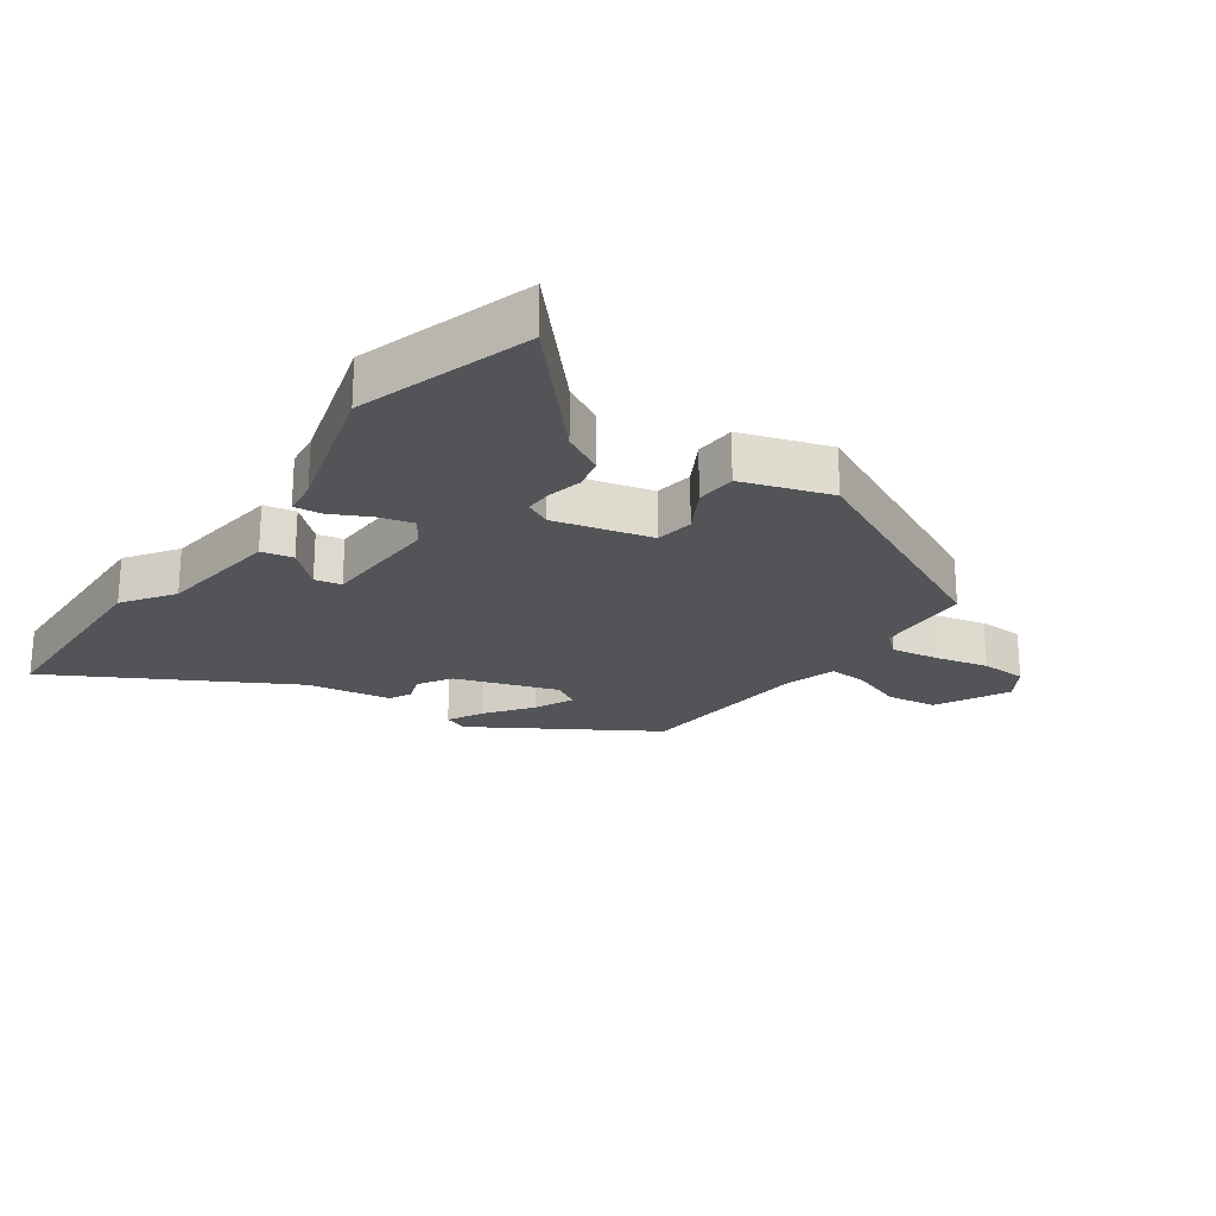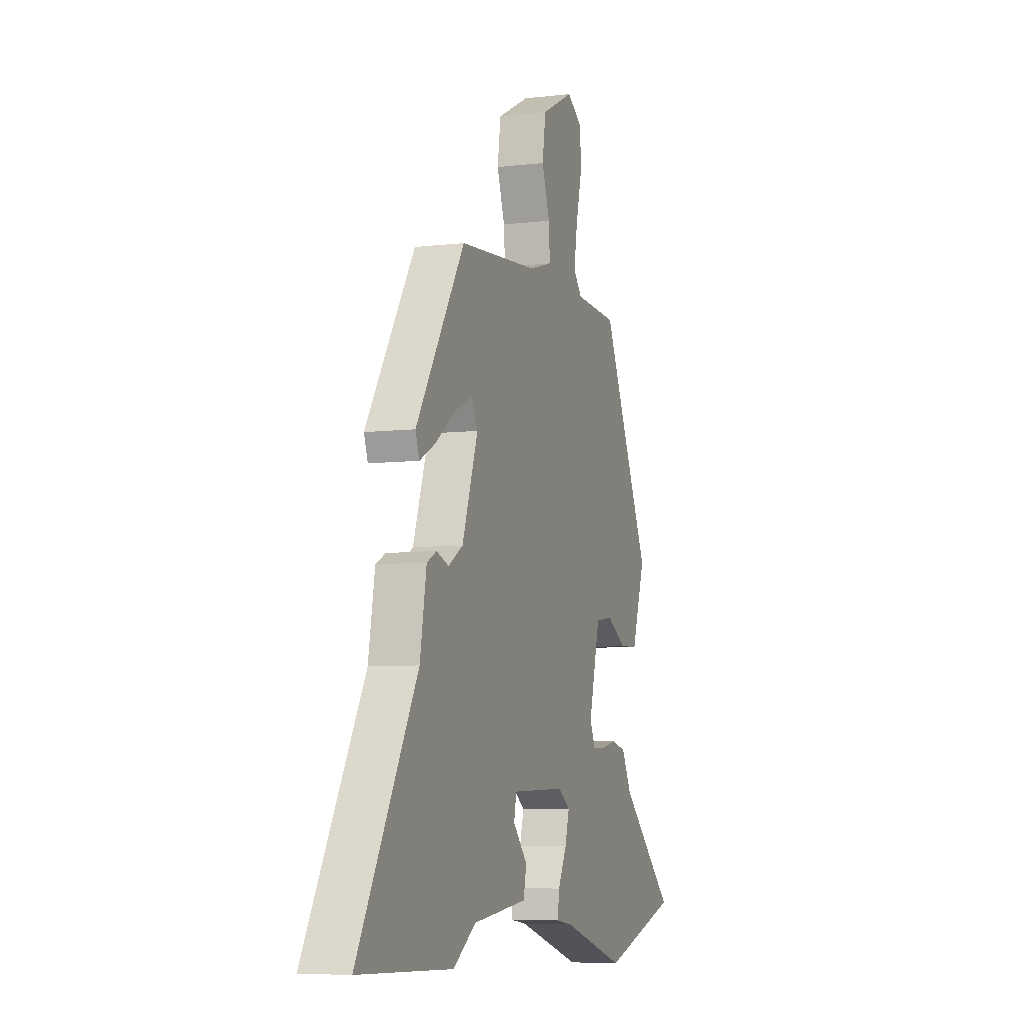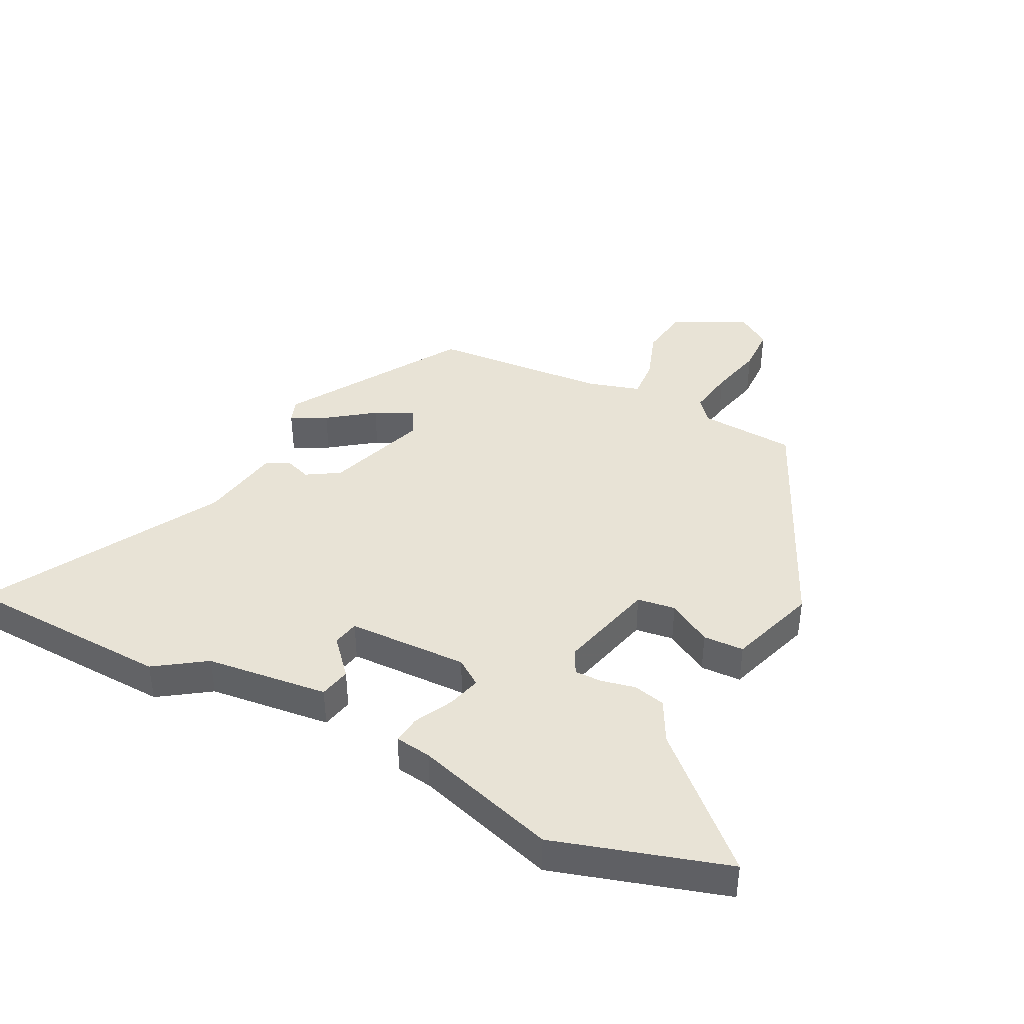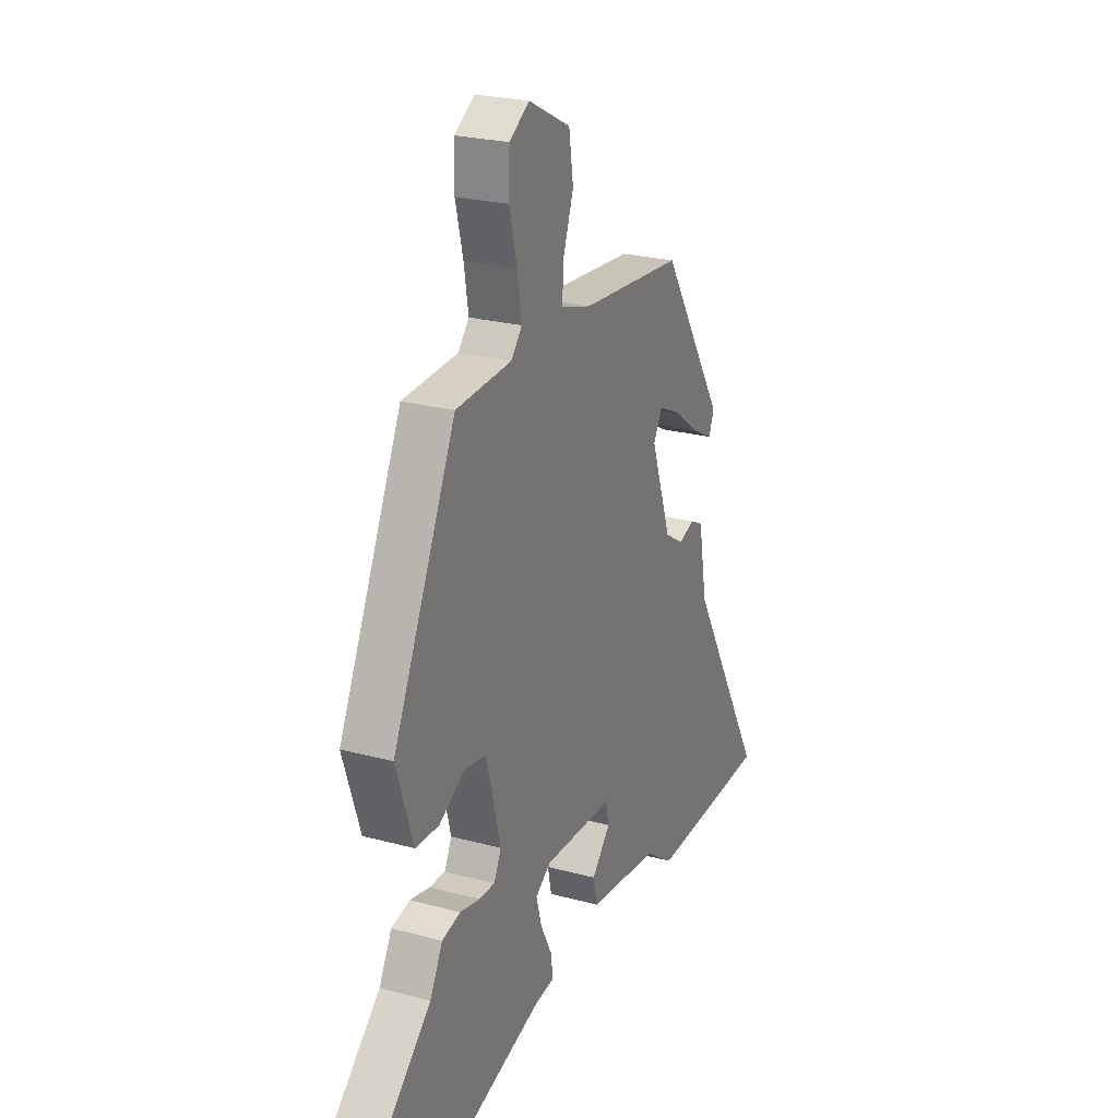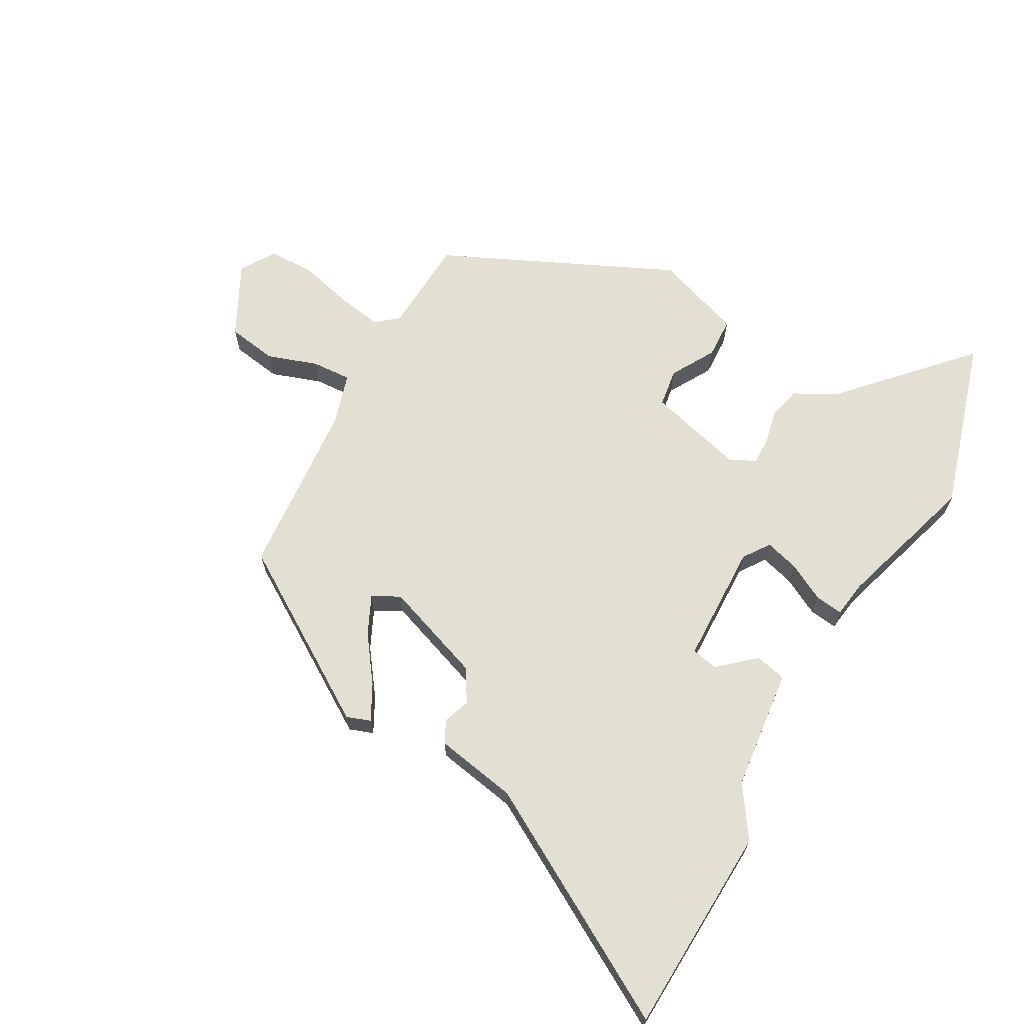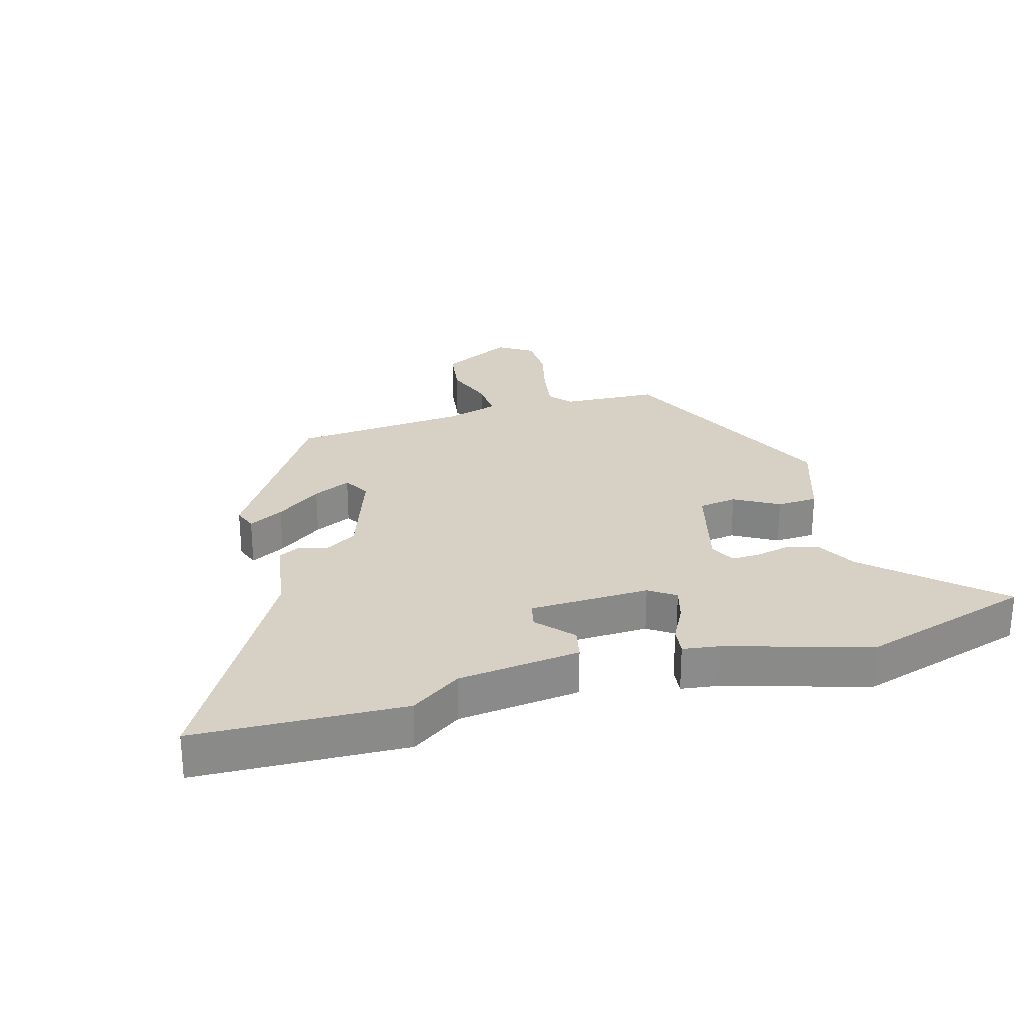
<metadata>
{"format":"obj","ext":"obj","renderer":"f3d","projection":"perspective","resolution":1024,"background":"white","views":[{"elev":-23.0,"azim":-125.8,"up":"+Y"},{"elev":-6.9,"azim":109.2,"up":"+Z"},{"elev":41.5,"azim":-153.0,"up":"+Y"},{"elev":24.4,"azim":-66.0,"up":"+Z"},{"elev":67.0,"azim":119.5,"up":"+Y"},{"elev":26.6,"azim":164.0,"up":"+Y"}]}
</metadata>
<code>
v 0.302 0.07 0.445
v 0.475 0.07 0.169
v 0.461 0.07 0.131
v 0.405 0.07 0.161
v 0.333 0.07 0.214
v 0.272 0.07 0.243
v 0.248 0.07 0.2
v 0.304 0.07 0.04
v 0.356 0.07 0.008
v 0.399 0.07 0.023
v 0.434 0.07 0.005
v 0.457 0.07 -0.126
v 0.666 0.07 -0.494
v 0.333 0.07 -0.506
v 0.253 0.07 -0.451
v 0.058 0.07 -0.428
v 0.047 0.07 -0.378
v 0.098 0.07 -0.321
v 0.089 0.07 -0.279
v -0.103 0.07 -0.273
v -0.145 0.07 -0.302
v -0.13 0.07 -0.356
v -0.099 0.07 -0.416
v -0.093 0.07 -0.461
v -0.151 0.07 -0.469
v -0.378 0.07 -0.537
v -0.653 0.07 -0.453
v -0.459 0.07 -0.275
v -0.424 0.07 -0.209
v -0.373 0.07 -0.197
v -0.318 0.07 -0.209
v -0.274 0.07 -0.21
v -0.254 0.07 -0.169
v -0.294 0.07 -0.015
v -0.355 0.07 -0.006
v -0.425 0.07 -0.046
v -0.49 0.07 -0.043
v -0.537 0.07 0.097
v -0.364 0.07 0.466
v -0.211 0.07 0.474
v -0.181 0.07 0.509
v -0.193 0.07 0.583
v -0.214 0.07 0.668
v -0.212 0.07 0.741
v -0.157 0.07 0.776
v -0.042 0.07 0.717
v -0.03 0.07 0.637
v -0.058 0.07 0.557
v -0.062 0.07 0.494
v 0.021 0.07 0.469
v 0.302 0 0.445
v 0.475 0 0.169
v 0.461 0 0.131
v 0.405 0 0.161
v 0.333 0 0.214
v 0.272 0 0.243
v 0.248 0 0.2
v 0.304 0 0.04
v 0.356 0 0.008
v 0.399 0 0.023
v 0.434 0 0.005
v 0.457 0 -0.126
v 0.666 0 -0.494
v 0.333 0 -0.506
v 0.253 0 -0.451
v 0.058 0 -0.428
v 0.047 0 -0.378
v 0.098 0 -0.321
v 0.089 0 -0.279
v -0.103 0 -0.273
v -0.145 0 -0.302
v -0.13 0 -0.356
v -0.099 0 -0.416
v -0.093 0 -0.461
v -0.151 0 -0.469
v -0.378 0 -0.537
v -0.653 0 -0.453
v -0.459 0 -0.275
v -0.424 0 -0.209
v -0.373 0 -0.197
v -0.318 0 -0.209
v -0.274 0 -0.21
v -0.254 0 -0.169
v -0.294 0 -0.015
v -0.355 0 -0.006
v -0.425 0 -0.046
v -0.49 0 -0.043
v -0.537 0 0.097
v -0.364 0 0.466
v -0.211 0 0.474
v -0.181 0 0.509
v -0.193 0 0.583
v -0.214 0 0.668
v -0.212 0 0.741
v -0.157 0 0.776
v -0.042 0 0.717
v -0.03 0 0.637
v -0.058 0 0.557
v -0.062 0 0.494
v 0.021 0 0.469
f 46 47 48
f 45 46 48
f 44 45 48
f 43 44 48
f 42 43 48
f 41 42 48 49
f 40 41 49 50
f 40 50 1
f 39 40 1
f 38 39 1
f 37 38 1
f 36 37 1
f 35 36 1
f 28 29 30 31
f 28 31 32
f 27 28 32
f 26 27 32
f 25 26 32
f 25 32 33
f 24 25 33
f 23 24 33
f 22 23 33
f 15 16 17 18
f 15 18 19
f 14 15 19
f 13 14 19
f 12 13 19
f 12 19 20
f 11 12 20
f 10 11 20
f 9 10 20
f 3 4 5
f 2 3 5
f 1 2 5
f 1 5 6
f 1 6 7
f 35 1 7
f 34 35 7
f 21 22 33 34
f 8 9 20
f 20 21 34
f 8 20 34
f 7 8 34
f 98 97 96
f 98 96 95
f 98 95 94
f 98 94 93
f 98 93 92
f 99 98 92 91
f 100 99 91 90
f 51 100 90
f 51 90 89
f 51 89 88
f 51 88 87
f 51 87 86
f 51 86 85
f 81 80 79 78
f 82 81 78
f 82 78 77
f 82 77 76
f 82 76 75
f 83 82 75
f 83 75 74
f 83 74 73
f 83 73 72
f 68 67 66 65
f 69 68 65
f 69 65 64
f 69 64 63
f 69 63 62
f 70 69 62
f 70 62 61
f 70 61 60
f 70 60 59
f 55 54 53
f 55 53 52
f 55 52 51
f 56 55 51
f 57 56 51
f 57 51 85
f 57 85 84
f 84 83 72 71
f 70 59 58
f 84 71 70
f 84 70 58
f 84 58 57
f 1 51 52 2
f 2 52 53 3
f 3 53 54 4
f 4 54 55 5
f 5 55 56 6
f 6 56 57 7
f 7 57 58 8
f 8 58 59 9
f 9 59 60 10
f 10 60 61 11
f 11 61 62 12
f 12 62 63 13
f 13 63 64 14
f 14 64 65 15
f 15 65 66 16
f 16 66 67 17
f 17 67 68 18
f 18 68 69 19
f 19 69 70 20
f 20 70 71 21
f 21 71 72 22
f 22 72 73 23
f 23 73 74 24
f 24 74 75 25
f 25 75 76 26
f 26 76 77 27
f 27 77 78 28
f 28 78 79 29
f 29 79 80 30
f 30 80 81 31
f 31 81 82 32
f 32 82 83 33
f 33 83 84 34
f 34 84 85 35
f 35 85 86 36
f 36 86 87 37
f 37 87 88 38
f 38 88 89 39
f 39 89 90 40
f 40 90 91 41
f 41 91 92 42
f 42 92 93 43
f 43 93 94 44
f 44 94 95 45
f 45 95 96 46
f 46 96 97 47
f 47 97 98 48
f 48 98 99 49
f 49 99 100 50
f 50 100 51 1

</code>
